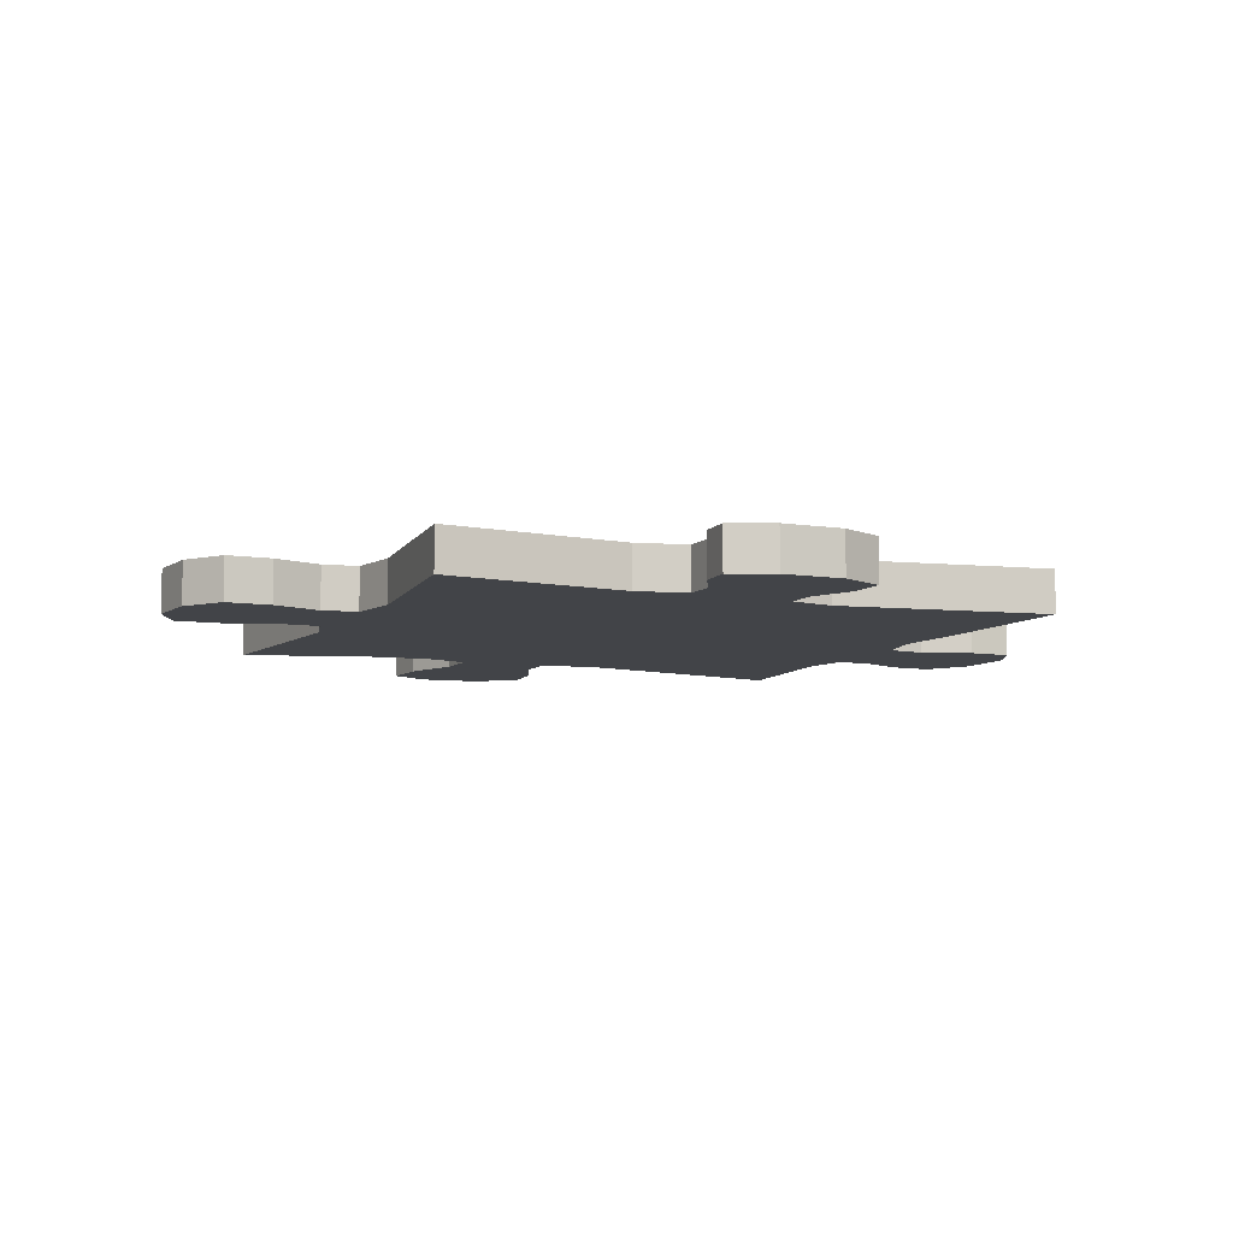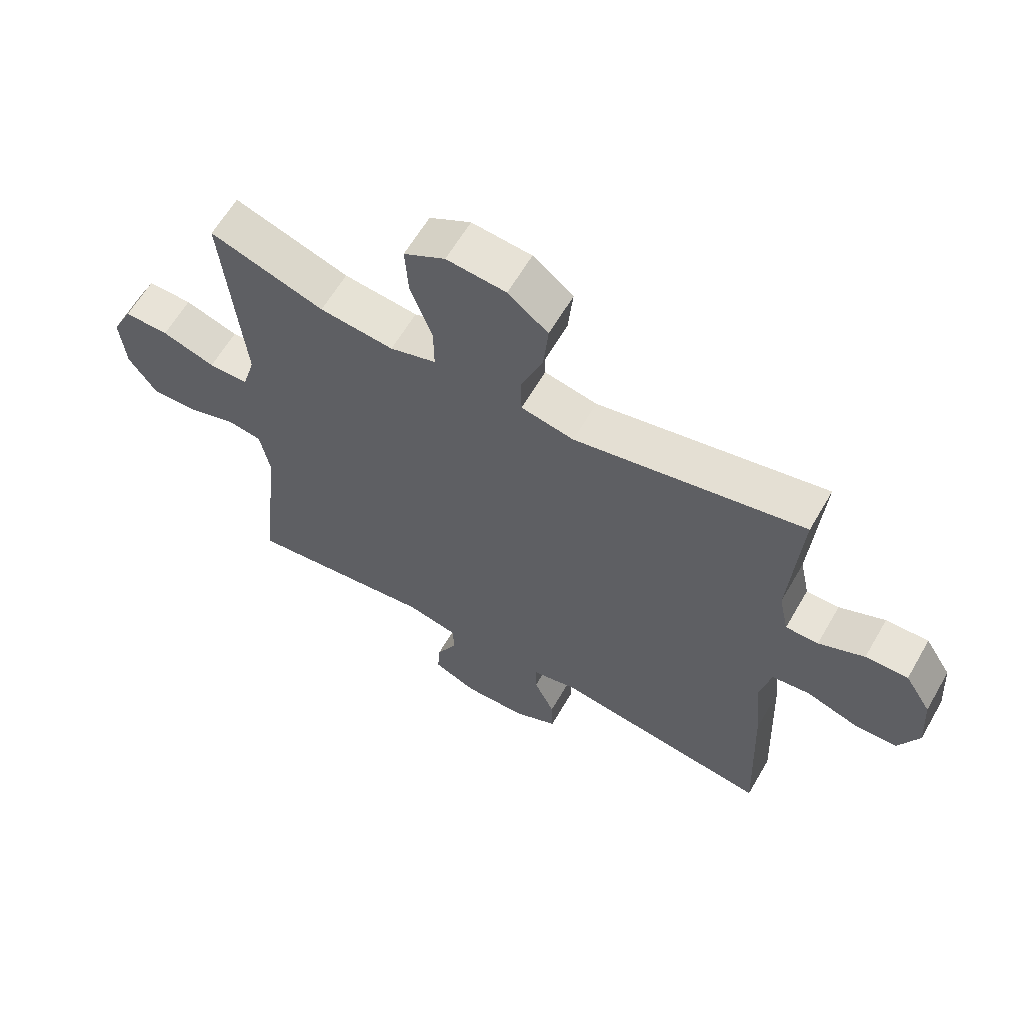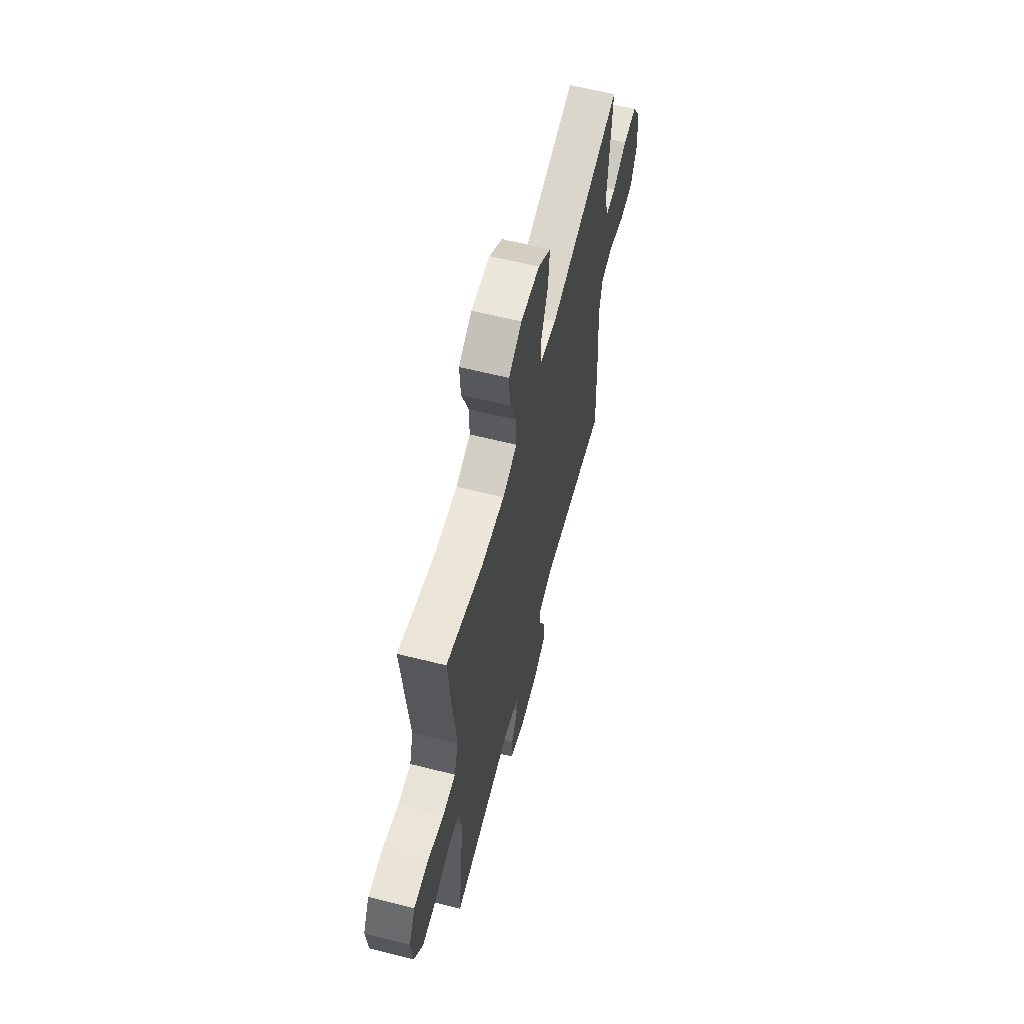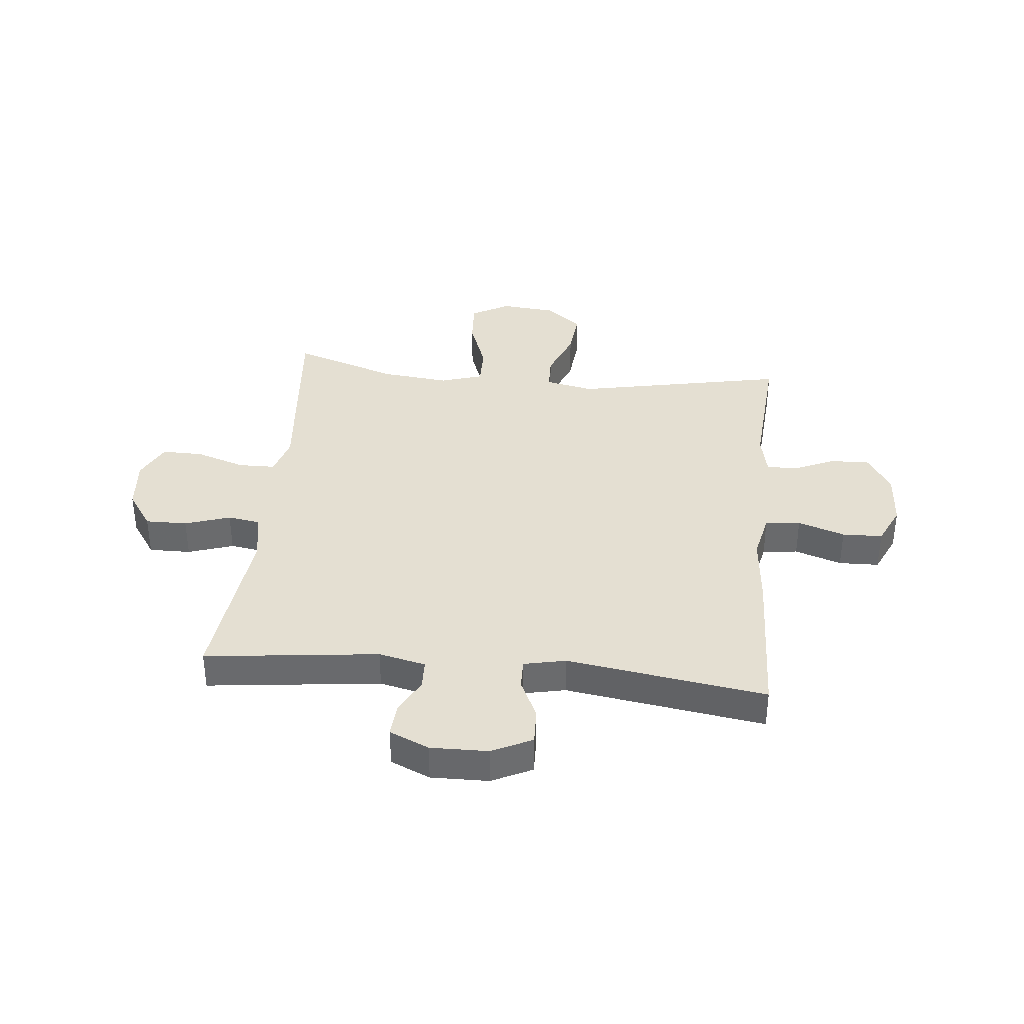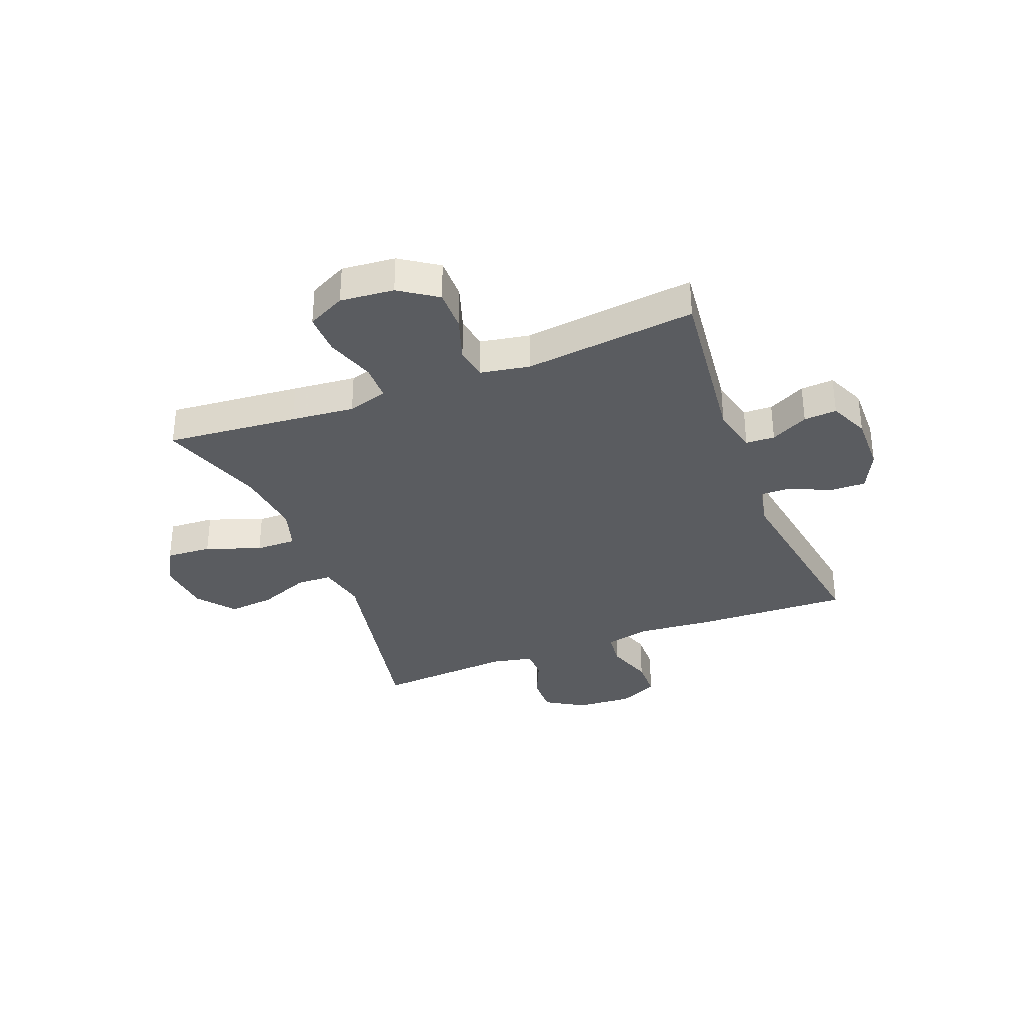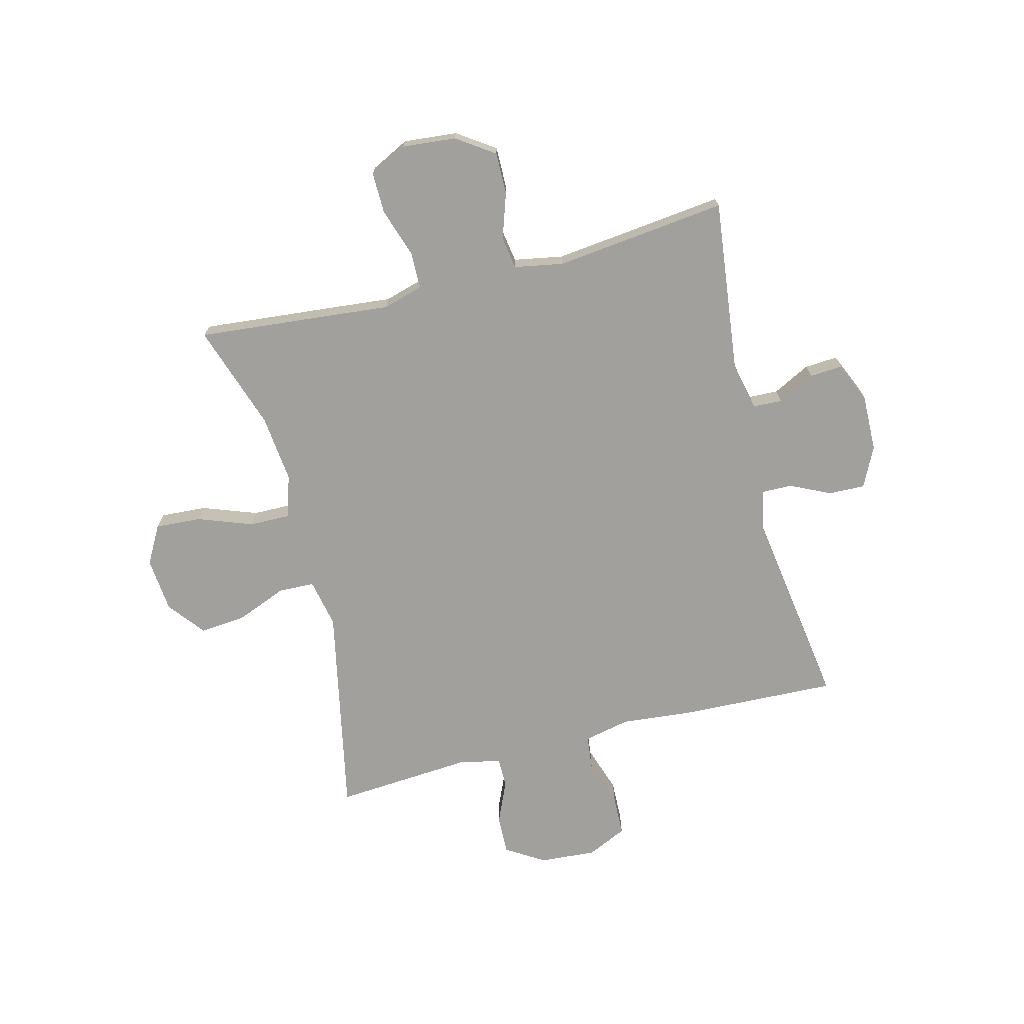
<metadata>
{"format":"obj","ext":"obj","renderer":"f3d","projection":"perspective","resolution":1024,"background":"white","views":[{"elev":-7.8,"azim":156.5,"up":"+Y"},{"elev":62.0,"azim":-150.0,"up":"+Z"},{"elev":61.8,"azim":104.3,"up":"+Z"},{"elev":37.1,"azim":-174.2,"up":"+Y"},{"elev":-33.8,"azim":111.5,"up":"+Y"},{"elev":-71.7,"azim":104.3,"up":"+Y"}]}
</metadata>
<code>
v 0.5 0.07 -0.5
v 0.189 0.07 -0.463
v 0.105 0.07 -0.482
v 0.103 0.07 -0.534
v 0.137 0.07 -0.601
v 0.141 0.07 -0.66
v 0.07 0.07 -0.691
v -0.033 0.07 -0.689
v -0.105 0.07 -0.654
v -0.103 0.07 -0.589
v -0.069 0.07 -0.517
v -0.068 0.07 -0.463
v -0.143 0.07 -0.447
v -0.5 0.07 -0.5
v -0.489 0.07 -0.218
v -0.477 0.07 -0.091
v -0.495 0.07 -0.008
v -0.558 0.07 -0.001
v -0.642 0.07 -0.029
v -0.714 0.07 -0.027
v -0.747 0.07 0.044
v -0.74 0.07 0.145
v -0.697 0.07 0.214
v -0.627 0.07 0.212
v -0.552 0.07 0.179
v -0.498 0.07 0.179
v -0.482 0.07 0.254
v -0.5 0.07 0.5
v -0.122 0.07 0.423
v -0.035 0.07 0.441
v -0.033 0.07 0.505
v -0.069 0.07 0.595
v -0.077 0.07 0.678
v -0.011 0.07 0.73
v 0.087 0.07 0.739
v 0.155 0.07 0.701
v 0.15 0.07 0.619
v 0.114 0.07 0.521
v 0.113 0.07 0.448
v 0.189 0.07 0.424
v 0.311 0.07 0.437
v 0.5 0.07 0.5
v 0.478 0.07 0.264
v 0.467 0.07 0.151
v 0.488 0.07 0.079
v 0.554 0.07 0.078
v 0.642 0.07 0.107
v 0.716 0.07 0.108
v 0.75 0.07 0.04
v 0.741 0.07 -0.056
v 0.695 0.07 -0.123
v 0.62 0.07 -0.122
v 0.539 0.07 -0.095
v 0.481 0.07 -0.104
v 0.465 0.07 -0.192
v 0.5 0 -0.5
v 0.189 0 -0.463
v 0.105 0 -0.482
v 0.103 0 -0.534
v 0.137 0 -0.601
v 0.141 0 -0.66
v 0.07 0 -0.691
v -0.033 0 -0.689
v -0.105 0 -0.654
v -0.103 0 -0.589
v -0.069 0 -0.517
v -0.068 0 -0.463
v -0.143 0 -0.447
v -0.5 0 -0.5
v -0.489 0 -0.218
v -0.477 0 -0.091
v -0.495 0 -0.008
v -0.558 0 -0.001
v -0.642 0 -0.029
v -0.714 0 -0.027
v -0.747 0 0.044
v -0.74 0 0.145
v -0.697 0 0.214
v -0.627 0 0.212
v -0.552 0 0.179
v -0.498 0 0.179
v -0.482 0 0.254
v -0.5 0 0.5
v -0.122 0 0.423
v -0.035 0 0.441
v -0.033 0 0.505
v -0.069 0 0.595
v -0.077 0 0.678
v -0.011 0 0.73
v 0.087 0 0.739
v 0.155 0 0.701
v 0.15 0 0.619
v 0.114 0 0.521
v 0.113 0 0.448
v 0.189 0 0.424
v 0.311 0 0.437
v 0.5 0 0.5
v 0.478 0 0.264
v 0.467 0 0.151
v 0.488 0 0.079
v 0.554 0 0.078
v 0.642 0 0.107
v 0.716 0 0.108
v 0.75 0 0.04
v 0.741 0 -0.056
v 0.695 0 -0.123
v 0.62 0 -0.122
v 0.539 0 -0.095
v 0.481 0 -0.104
v 0.465 0 -0.192
f 50 51 52 53
f 50 53 54
f 49 50 54
f 46 47 48 49
f 45 46 49 54
f 44 45 54 55
f 41 42 43 44
f 40 41 44 55
f 35 36 37 38
f 35 38 39
f 34 35 39
f 31 32 33 34
f 30 31 34 39
f 29 30 39 40
f 27 28 29
f 26 27 29 40
f 22 23 24 25
f 22 25 26
f 21 22 26
f 18 19 20 21
f 17 18 21 26
f 16 17 26 40
f 13 14 15 16
f 12 13 16 40
f 8 9 10 11
f 4 5 6 7
f 3 4 7 8
f 40 55 1 2
f 12 40 2 3
f 3 8 11 12
f 108 107 106 105
f 109 108 105
f 109 105 104
f 104 103 102 101
f 109 104 101 100
f 110 109 100 99
f 99 98 97 96
f 110 99 96 95
f 93 92 91 90
f 94 93 90
f 94 90 89
f 89 88 87 86
f 94 89 86 85
f 95 94 85 84
f 84 83 82
f 95 84 82 81
f 80 79 78 77
f 81 80 77
f 81 77 76
f 76 75 74 73
f 81 76 73 72
f 95 81 72 71
f 71 70 69 68
f 95 71 68 67
f 66 65 64 63
f 62 61 60 59
f 63 62 59 58
f 57 56 110 95
f 58 57 95 67
f 67 66 63 58
f 1 56 57 2
f 2 57 58 3
f 3 58 59 4
f 4 59 60 5
f 5 60 61 6
f 6 61 62 7
f 7 62 63 8
f 8 63 64 9
f 9 64 65 10
f 10 65 66 11
f 11 66 67 12
f 12 67 68 13
f 13 68 69 14
f 14 69 70 15
f 15 70 71 16
f 16 71 72 17
f 17 72 73 18
f 18 73 74 19
f 19 74 75 20
f 20 75 76 21
f 21 76 77 22
f 22 77 78 23
f 23 78 79 24
f 24 79 80 25
f 25 80 81 26
f 26 81 82 27
f 27 82 83 28
f 28 83 84 29
f 29 84 85 30
f 30 85 86 31
f 31 86 87 32
f 32 87 88 33
f 33 88 89 34
f 34 89 90 35
f 35 90 91 36
f 36 91 92 37
f 37 92 93 38
f 38 93 94 39
f 39 94 95 40
f 40 95 96 41
f 41 96 97 42
f 42 97 98 43
f 43 98 99 44
f 44 99 100 45
f 45 100 101 46
f 46 101 102 47
f 47 102 103 48
f 48 103 104 49
f 49 104 105 50
f 50 105 106 51
f 51 106 107 52
f 52 107 108 53
f 53 108 109 54
f 54 109 110 55
f 55 110 56 1

</code>
